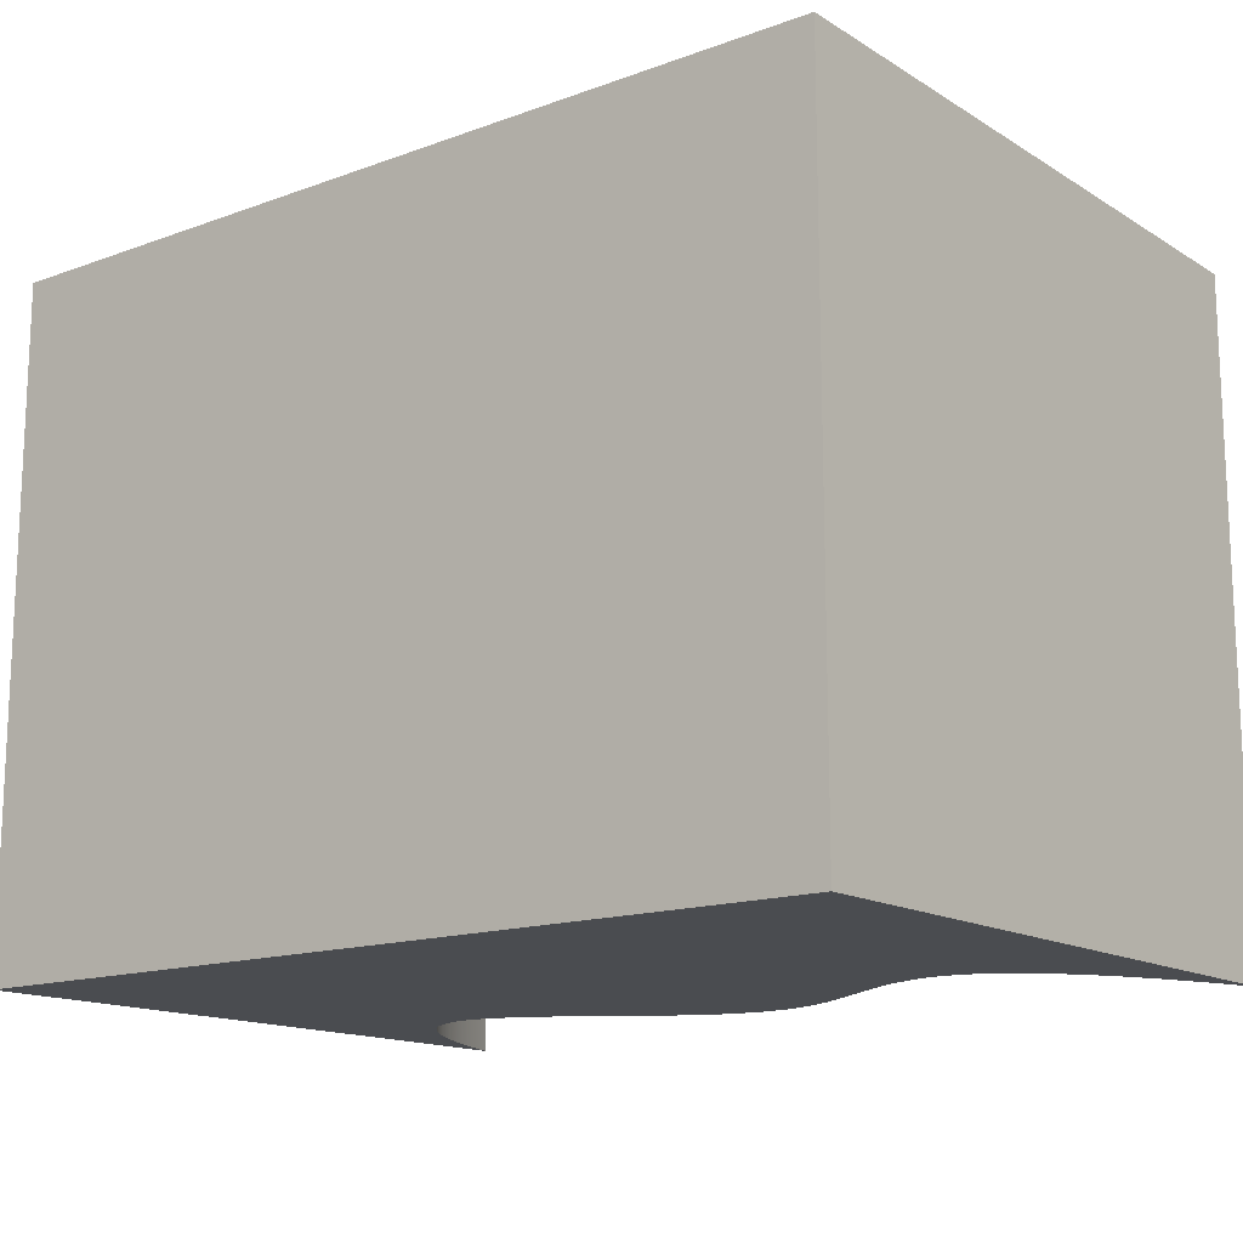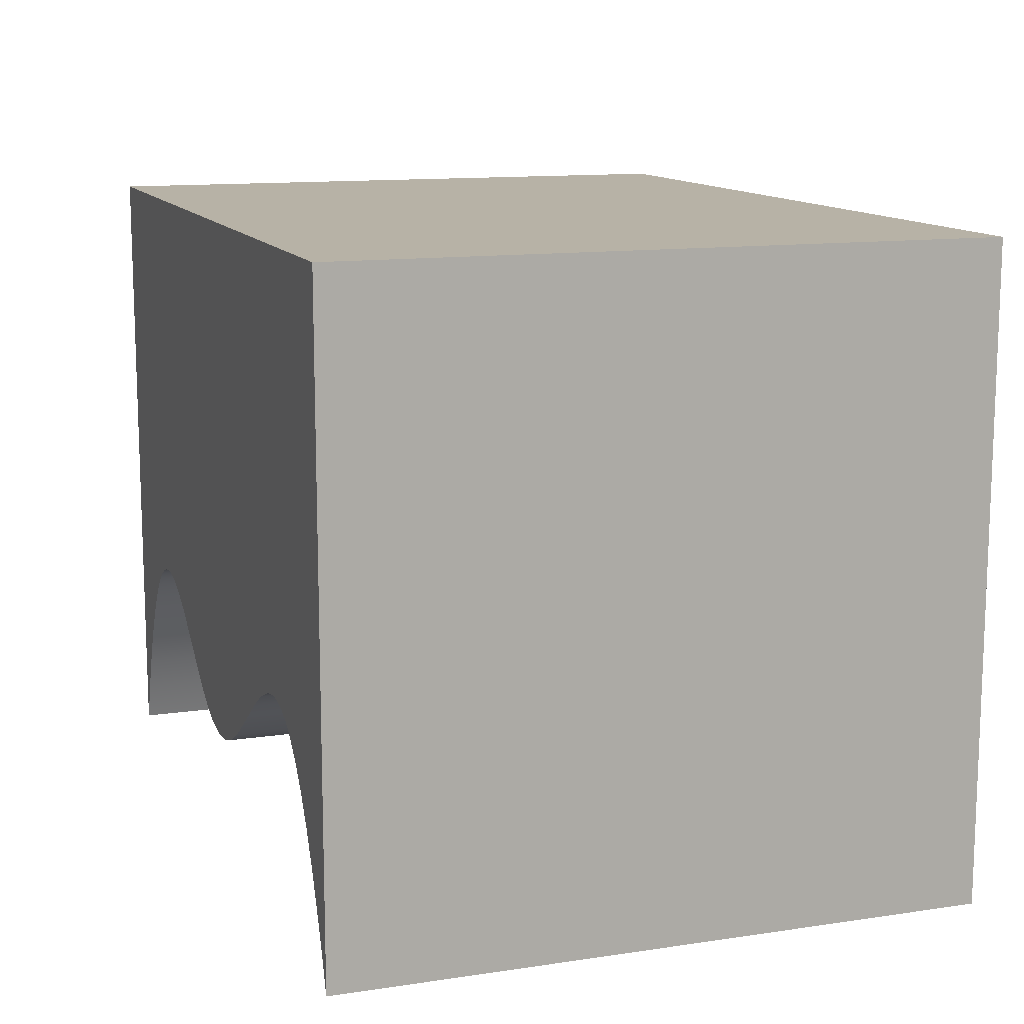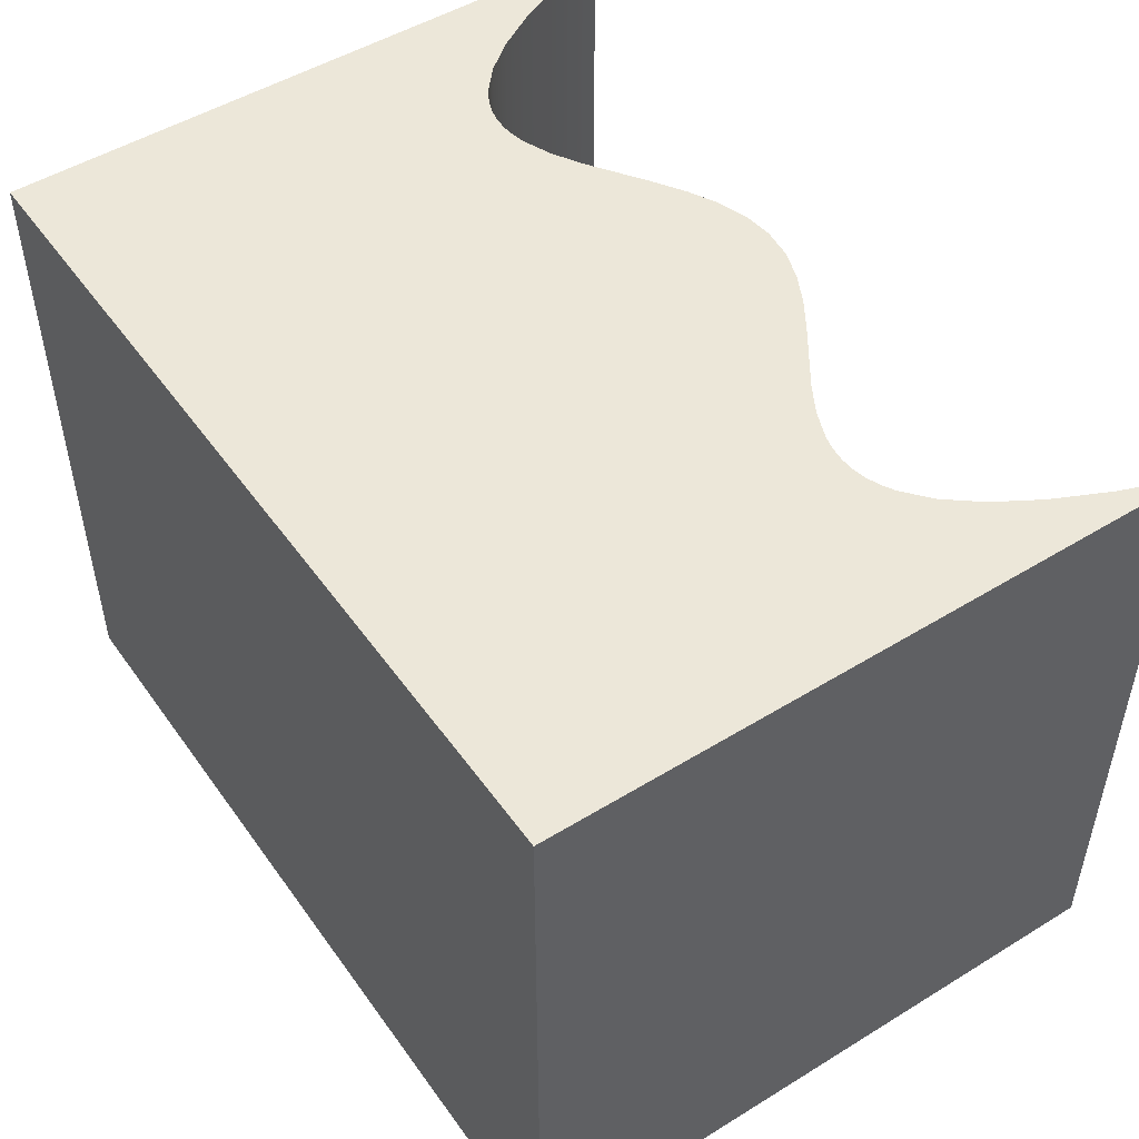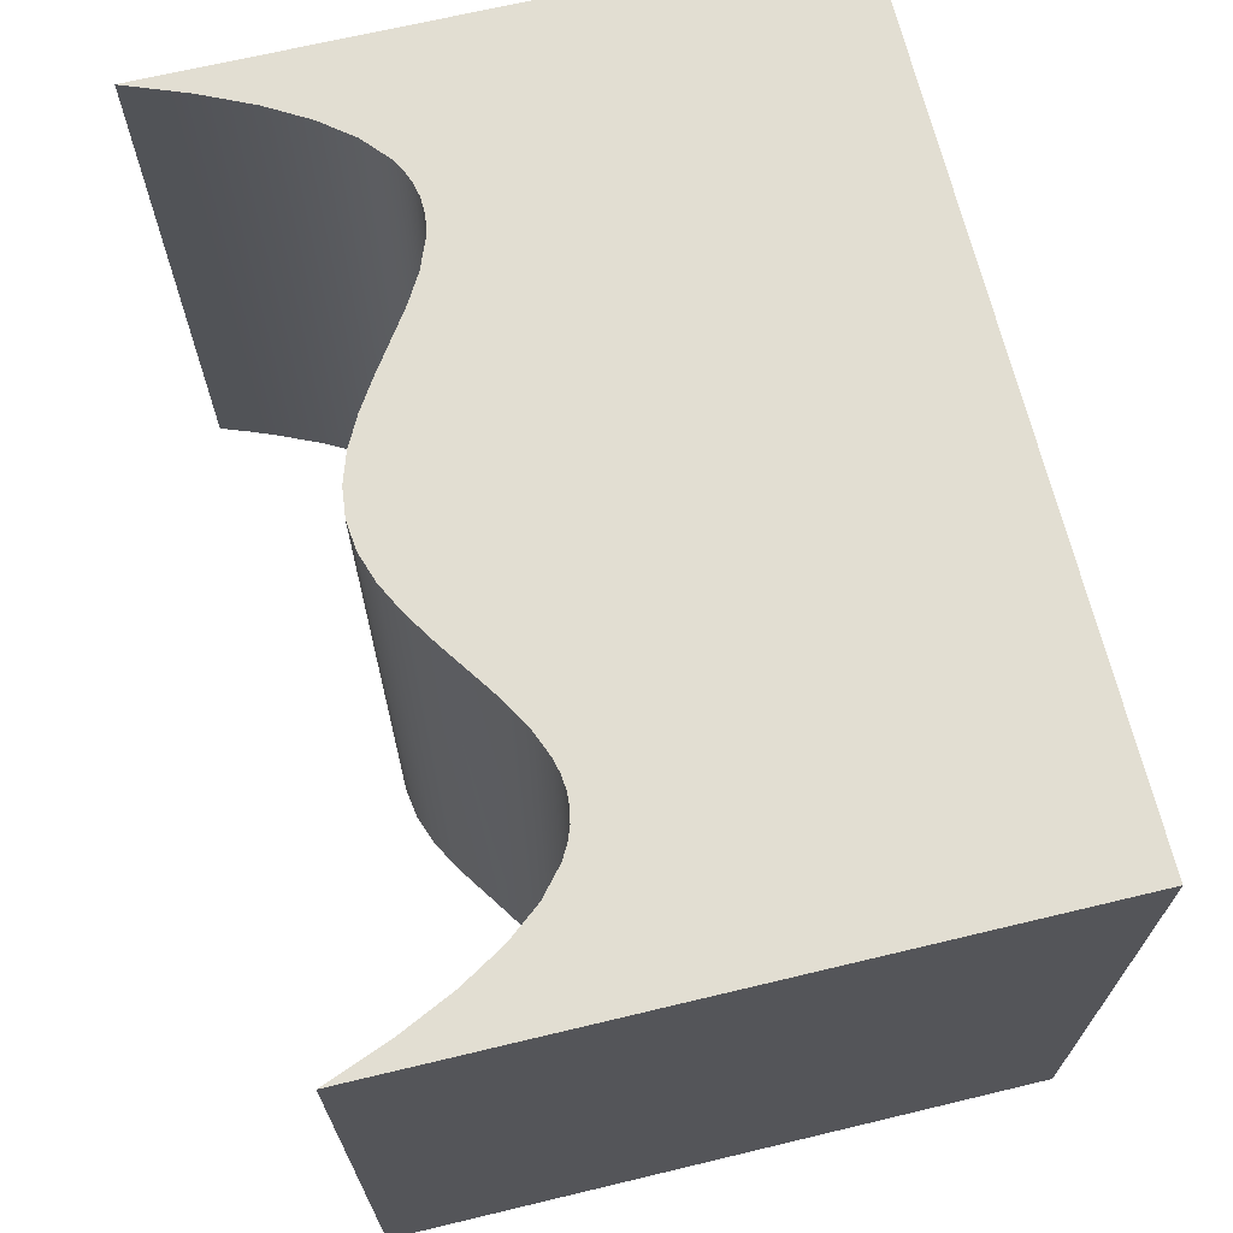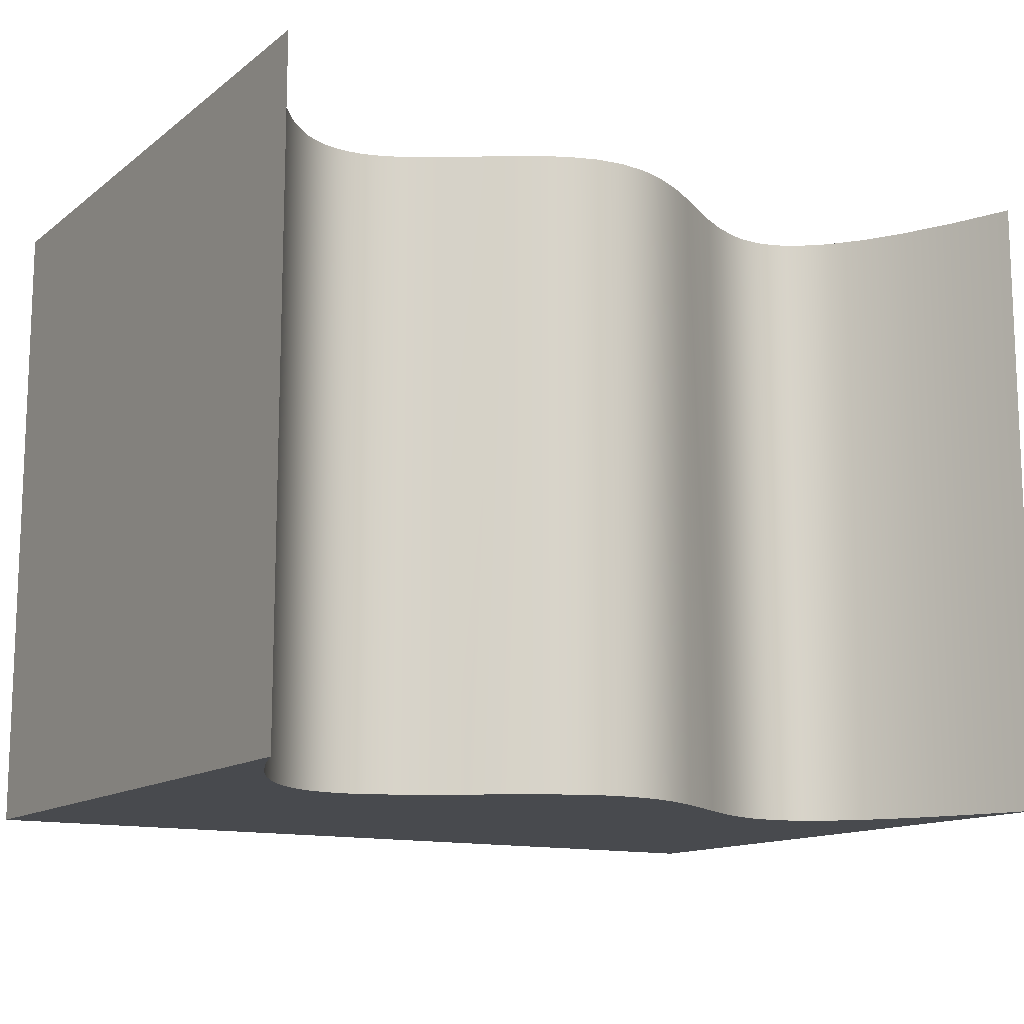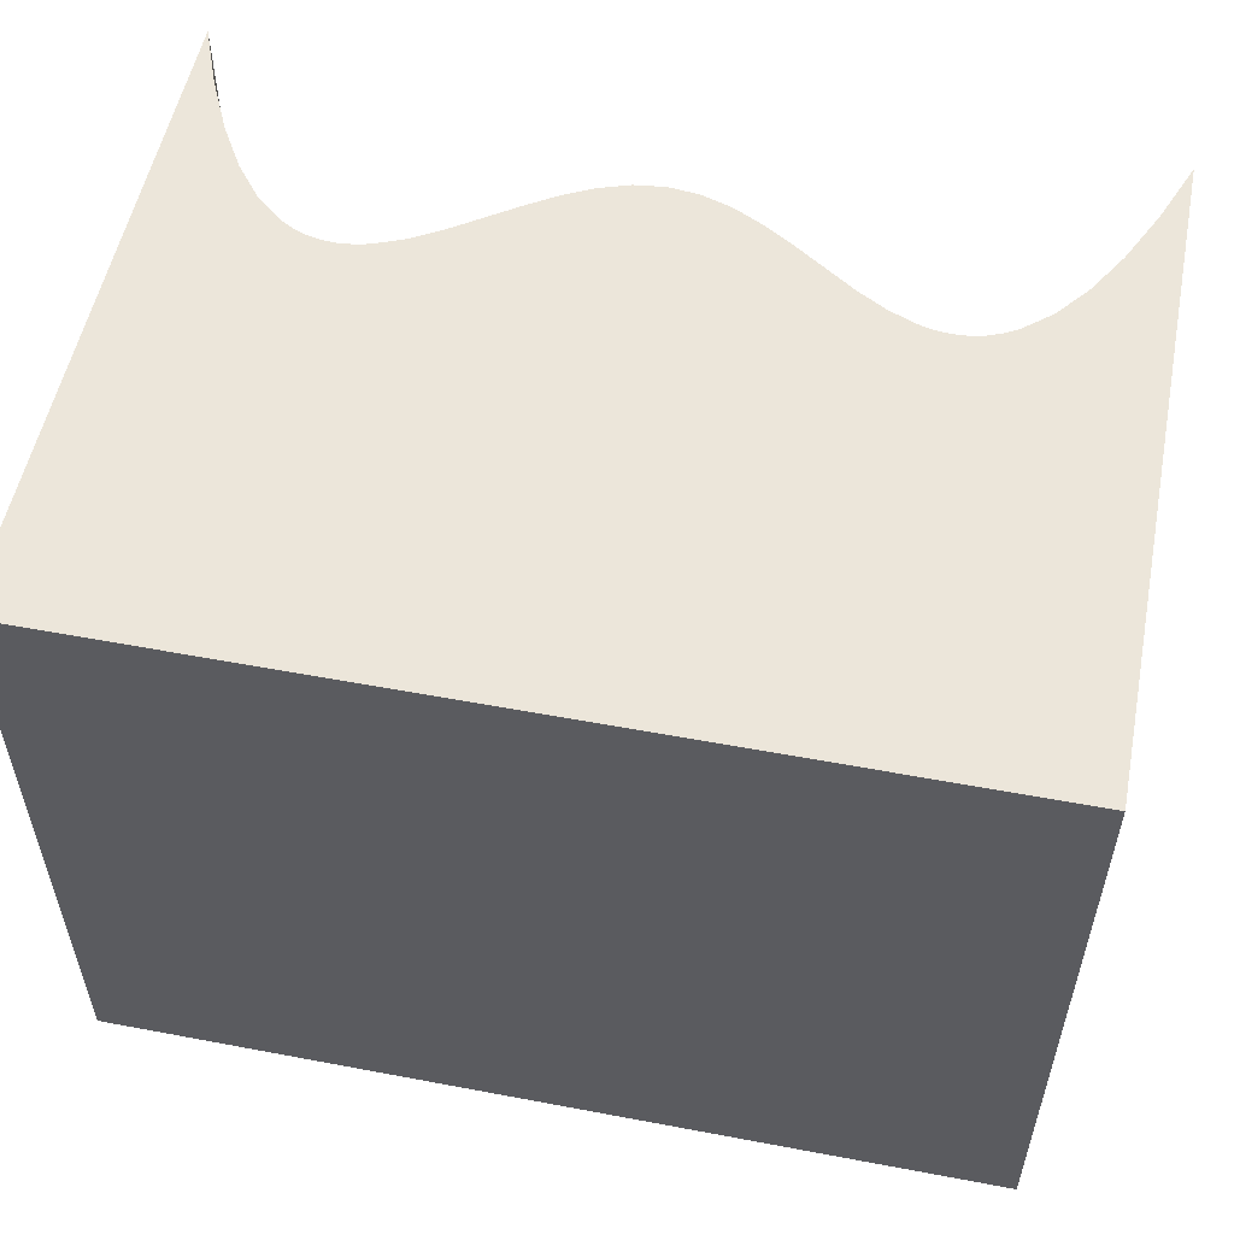
<metadata>
{"format":"obj","ext":"obj","renderer":"f3d","projection":"perspective","resolution":1024,"background":"white","views":[{"elev":-14.7,"azim":-142.0,"up":"+Z"},{"elev":12.5,"azim":-109.2,"up":"+Y"},{"elev":49.7,"azim":-124.1,"up":"+Z"},{"elev":67.9,"azim":76.5,"up":"+Z"},{"elev":-13.1,"azim":-31.5,"up":"+Z"},{"elev":54.3,"azim":-168.7,"up":"+Z"}]}
</metadata>
<code>
g Body1
v 0 0 0
v 0.4908 1.336 -0
v 0.974 2.552 -0
v 1.918 4.646 -0
v 2.832 6.331 -0
v 3.717 7.659 -0
v 4.604 8.708 -0
v 5.639 9.593 -0
v 6.215 9.938 -0
v 6.829 10.2 -0
v 7.481 10.35 -0
v 8.143 10.4 -0
v 8.805 10.34 -0
v 9.467 10.19 -0
v 10.78 9.647 0
v 12.07 8.89 0
v 13.37 8.009 0
v 16.03 6.248 0
v 17.4 5.561 0
v 18.8 5.122 0
v 20.22 5.004 -0
v 21.63 5.227 -0
v 23.02 5.747 -0
v 24.37 6.488 -0
v 27 8.268 -0
v 28.29 9.118 -0
v 29.58 9.819 -0
v 30.88 10.28 -0
v 31.54 10.38 -0
v 32.2 10.39 -0
v 32.86 10.29 0
v 33.49 10.08 0
v 34.08 9.774 0
v 34.68 9.36 0
v 35.29 8.816 0
v 35.91 8.128 0
v 36.56 7.281 0
v 37.21 6.257 0
v 37.89 5.037 0
v 38.57 3.6 0
v 39.28 1.928 0
v 40 0 0
v 40 0 30
v 38.9 2.857 30
v 37.77 5.249 30
v 36.63 7.177 30
v 35.46 8.643 30
v 34.27 9.656 30
v 33.66 9.997 30
v 33.06 10.23 30
v 32.44 10.36 30
v 31.82 10.4 30
v 31.2 10.34 30
v 30.57 10.2 30
v 29.3 9.684 30
v 28.01 8.941 30
v 25.38 7.142 30
v 24.04 6.292 30
v 22.7 5.604 30
v 21.35 5.156 30
v 20 5 30
v 18.65 5.156 30
v 17.3 5.604 30
v 15.96 6.292 30
v 14.62 7.142 30
v 11.99 8.941 30
v 10.7 9.684 30
v 9.43 10.2 30
v 8.801 10.34 30
v 8.176 10.4 30
v 7.557 10.36 30
v 6.944 10.23 30
v 6.335 9.997 30
v 5.732 9.656 30
v 4.542 8.643 30
v 3.374 7.177 30
v 2.228 5.249 30
v 1.103 2.857 30
v 0 0 30
v 0 30 0
v 40 30 0
v 0 30 30
v 40 30 30
f 1 2 79
f 79 2 78
f 78 2 3
f 78 3 4
f 78 4 77
f 77 4 5
f 77 5 76
f 76 5 6
f 76 6 75
f 75 6 7
f 75 7 8
f 75 8 74
f 74 8 9
f 74 9 73
f 73 9 10
f 73 10 72
f 72 10 11
f 72 11 71
f 71 11 12
f 71 12 70
f 70 12 13
f 70 13 69
f 69 13 68
f 68 13 14
f 68 14 67
f 67 14 15
f 67 15 66
f 66 15 16
f 66 16 17
f 66 17 65
f 65 17 18
f 65 18 64
f 64 18 63
f 63 18 19
f 63 19 62
f 62 19 20
f 62 20 61
f 61 20 21
f 61 21 60
f 60 21 22
f 60 22 59
f 59 22 23
f 59 23 58
f 58 23 24
f 58 24 57
f 57 24 25
f 57 25 56
f 56 25 26
f 56 26 55
f 55 26 27
f 55 27 54
f 54 27 28
f 54 28 53
f 53 28 29
f 53 29 52
f 52 29 30
f 52 30 51
f 51 30 31
f 51 31 50
f 50 31 32
f 50 32 49
f 49 32 33
f 49 33 48
f 48 33 34
f 48 34 47
f 47 34 35
f 47 35 36
f 47 36 46
f 46 36 37
f 46 37 38
f 46 38 45
f 45 38 39
f 45 39 40
f 45 40 44
f 44 40 41
f 44 41 43
f 43 41 42
f 42 41 81
f 81 41 40
f 81 40 39
f 39 38 81
f 81 38 37
f 81 37 36
f 36 35 81
f 81 35 34
f 81 34 33
f 33 32 81
f 81 32 31
f 81 31 30
f 30 29 81
f 81 29 28
f 81 28 27
f 26 15 27
f 27 15 14
f 27 14 81
f 81 14 80
f 80 14 13
f 80 13 12
f 15 26 16
f 16 26 25
f 16 25 17
f 17 25 24
f 17 24 18
f 18 24 23
f 18 23 19
f 19 23 22
f 19 22 20
f 20 22 21
f 12 11 80
f 80 11 10
f 80 10 9
f 9 8 80
f 80 8 7
f 80 7 6
f 6 5 80
f 80 5 4
f 80 4 3
f 3 2 80
f 80 2 1
f 81 80 83
f 83 80 82
f 42 81 43
f 43 81 83
f 80 1 82
f 82 1 79
f 79 78 82
f 82 78 77
f 82 77 76
f 76 75 82
f 82 75 74
f 82 74 73
f 73 72 82
f 82 72 71
f 82 71 70
f 70 69 82
f 82 69 68
f 82 68 54
f 54 68 55
f 55 68 67
f 55 67 56
f 56 67 66
f 56 66 57
f 57 66 65
f 57 65 58
f 58 65 64
f 58 64 59
f 59 64 63
f 59 63 60
f 60 63 62
f 60 62 61
f 82 54 83
f 83 54 53
f 83 53 52
f 52 51 83
f 83 51 50
f 83 50 49
f 49 48 83
f 83 48 47
f 83 47 46
f 46 45 83
f 83 45 44
f 83 44 43

</code>
